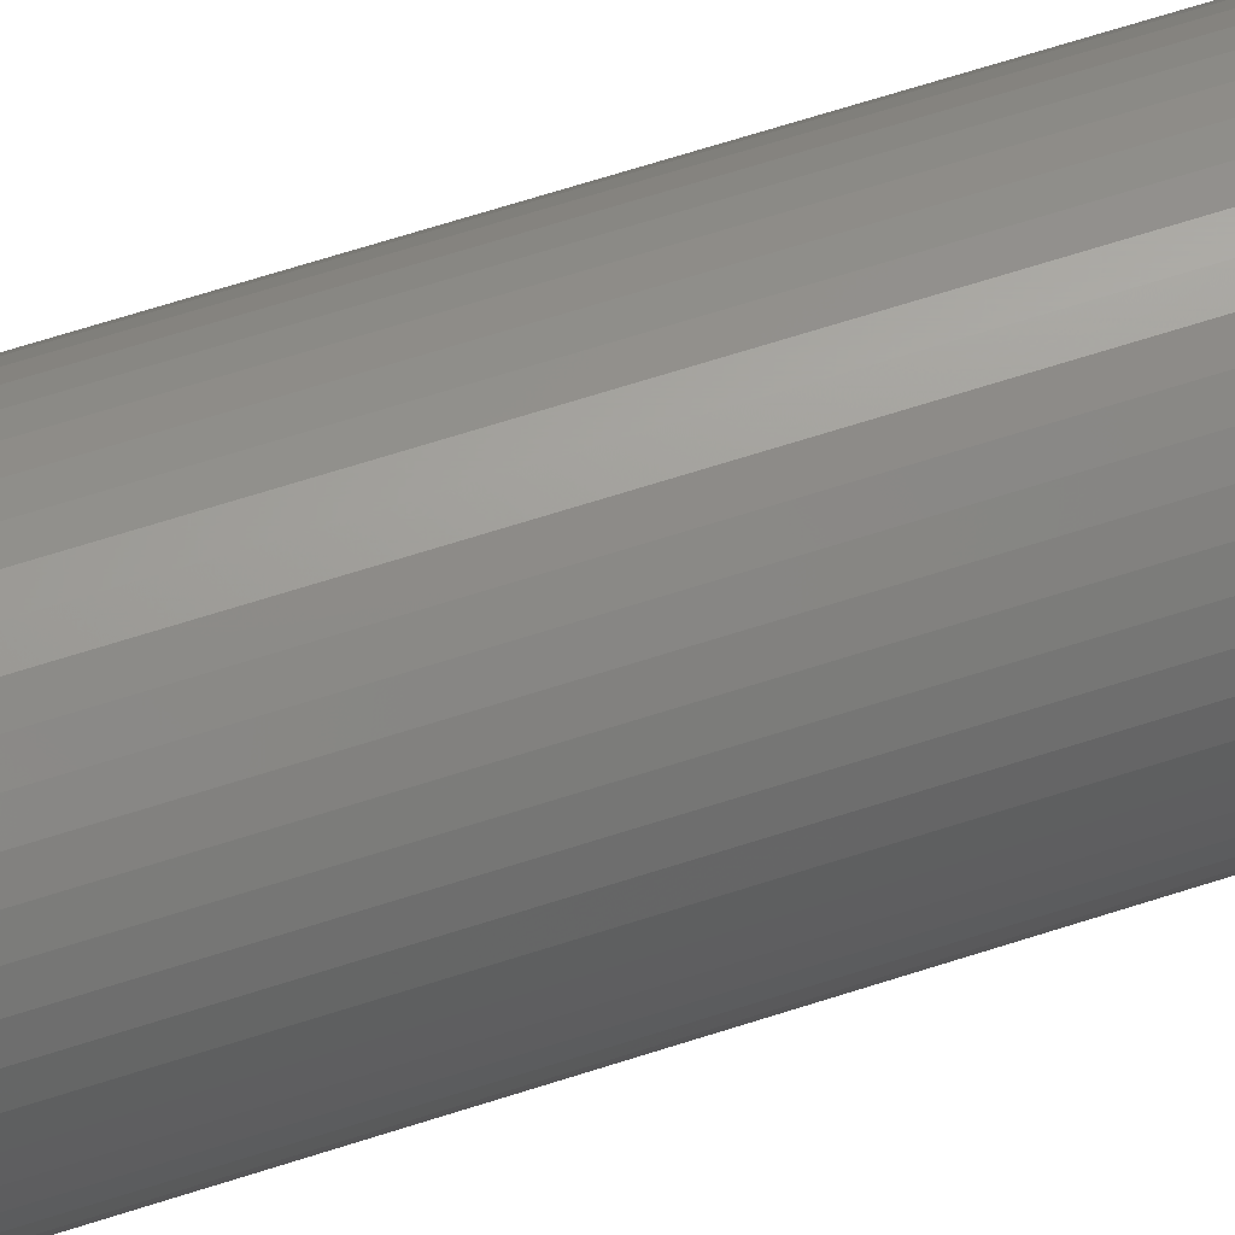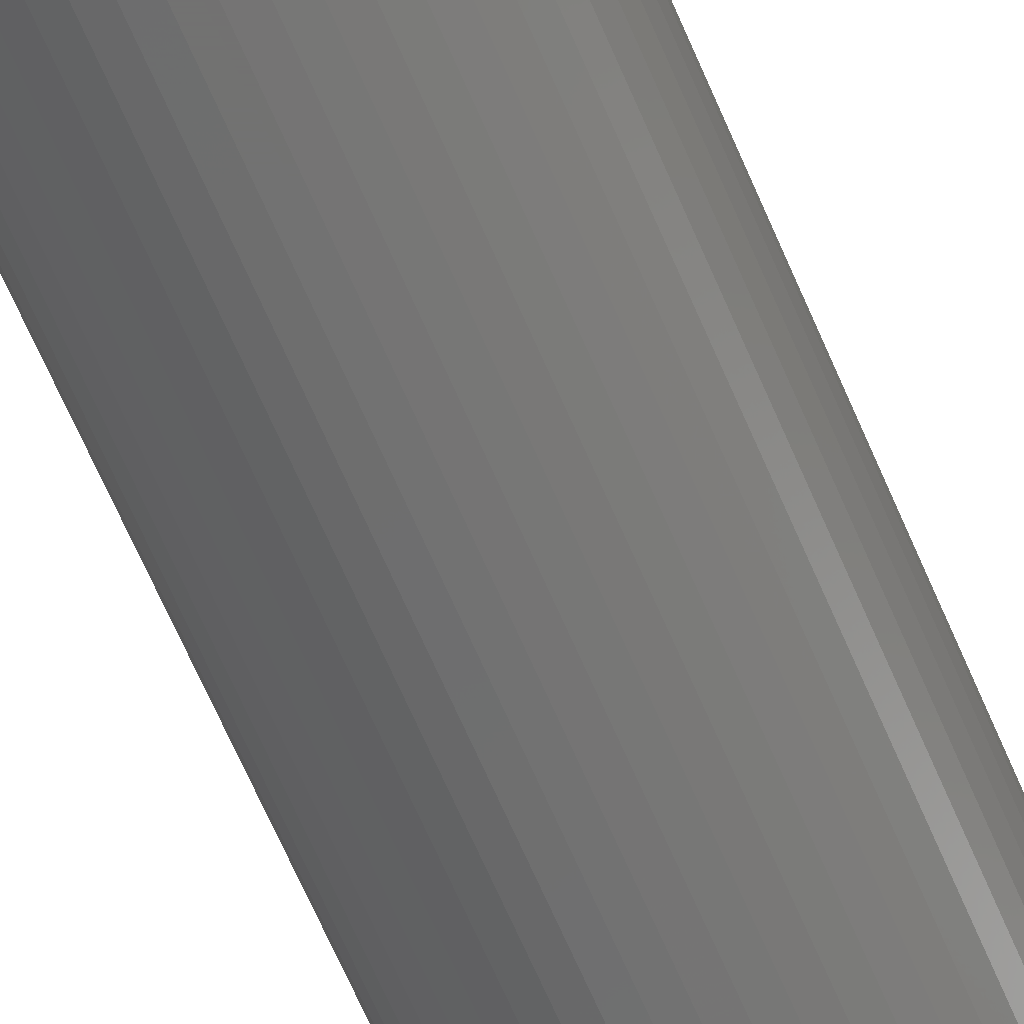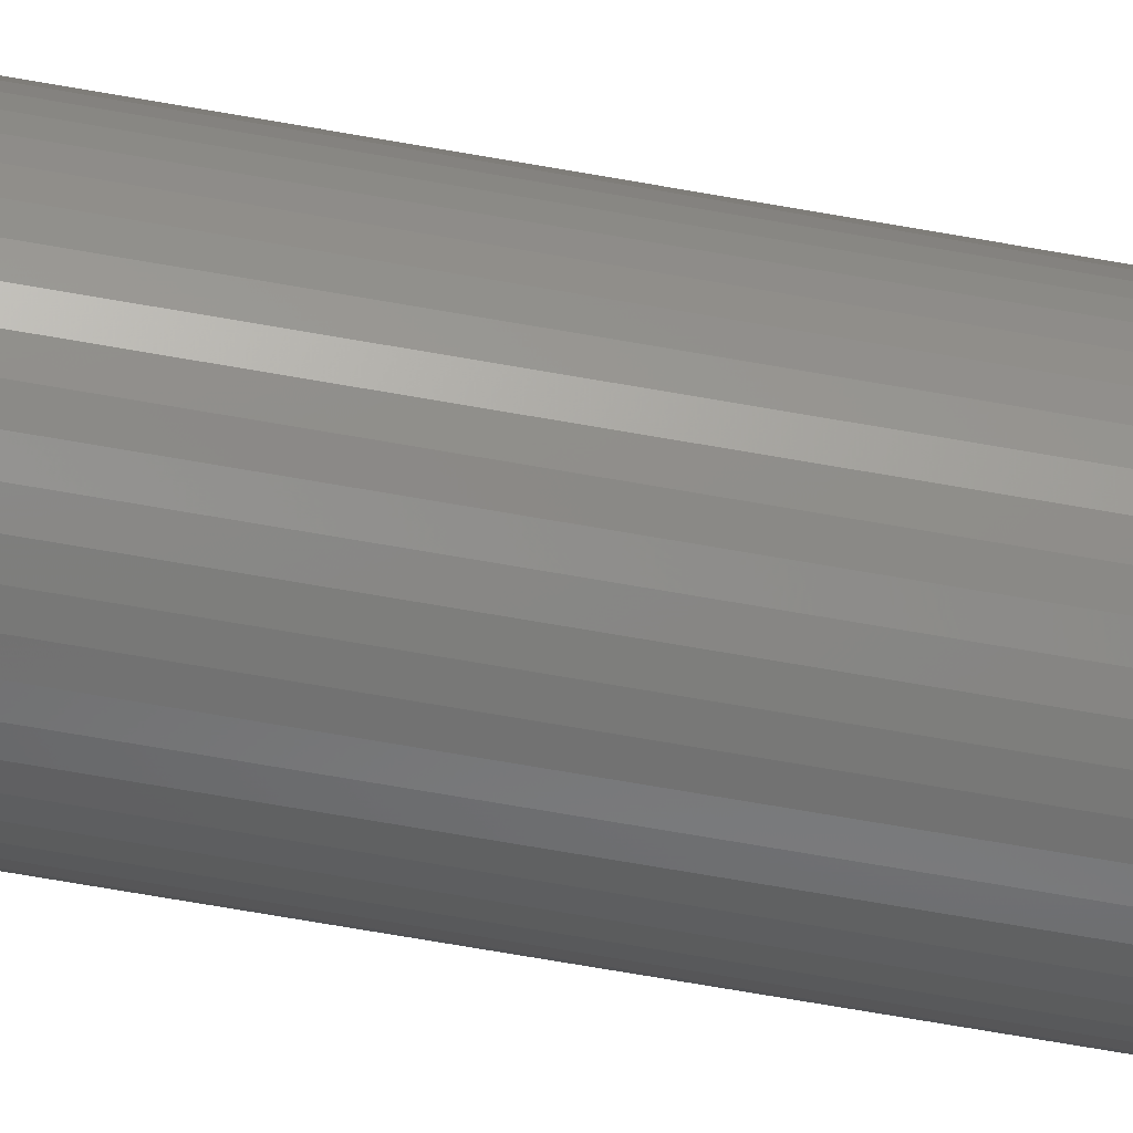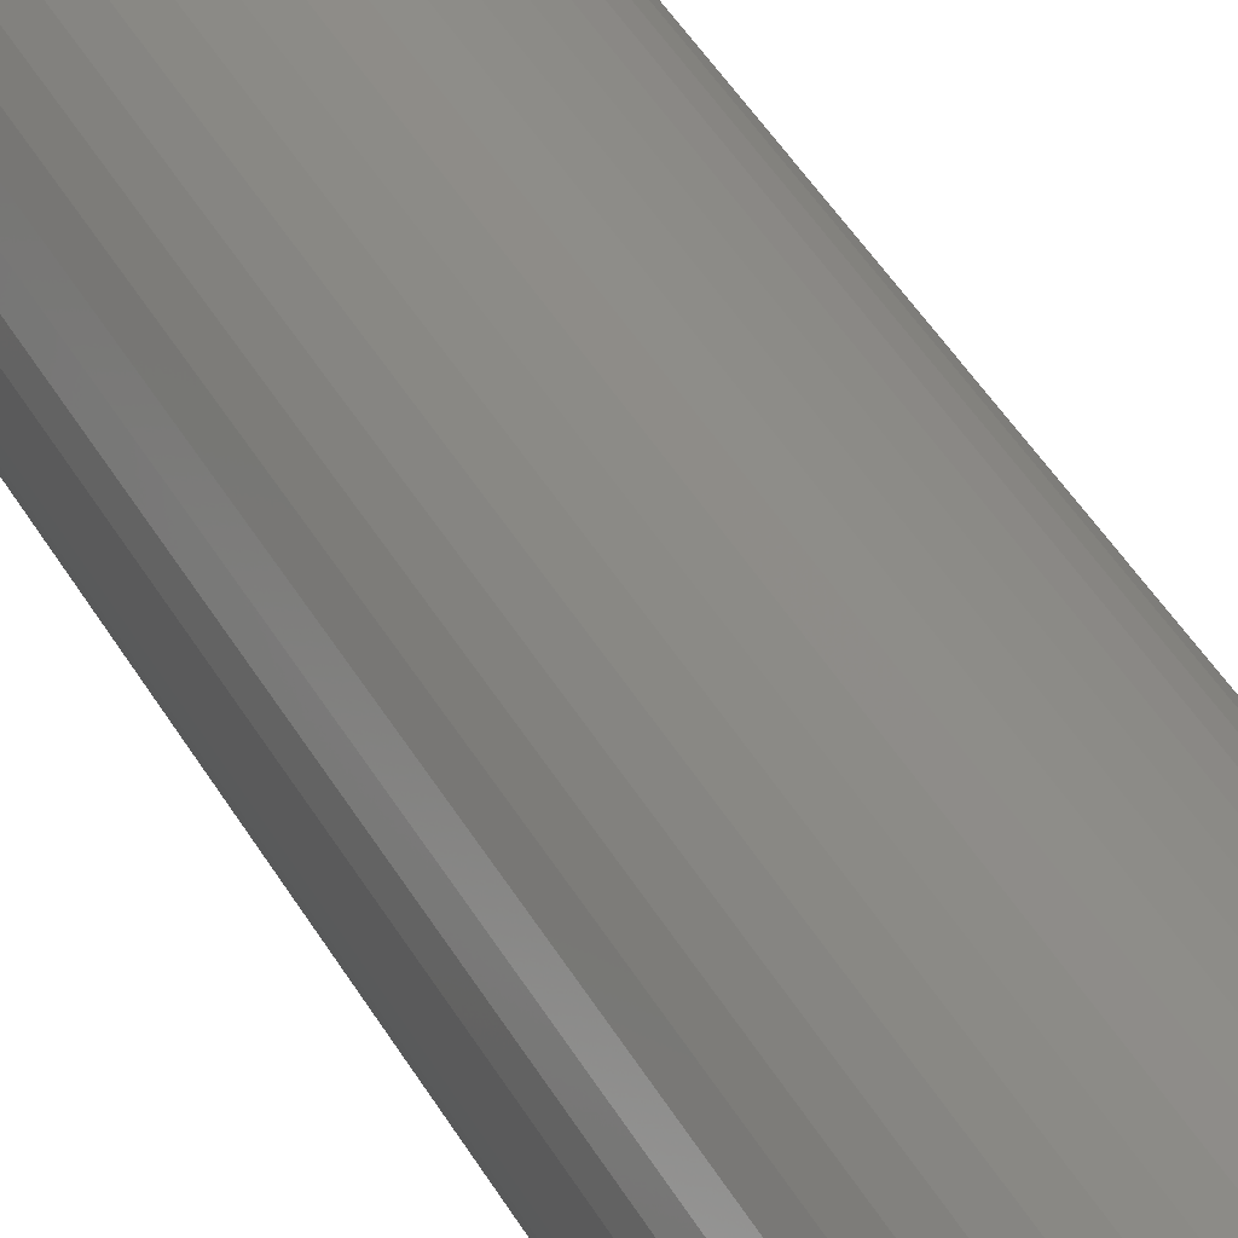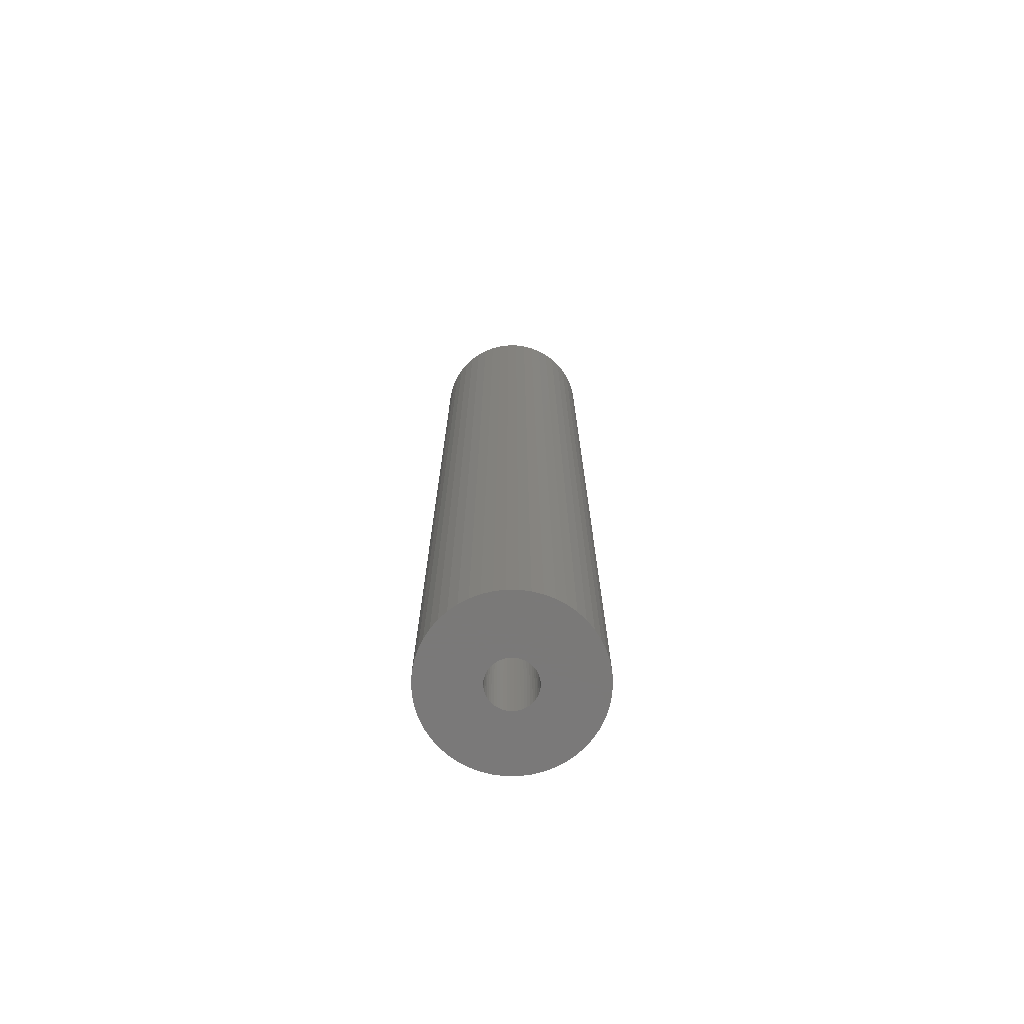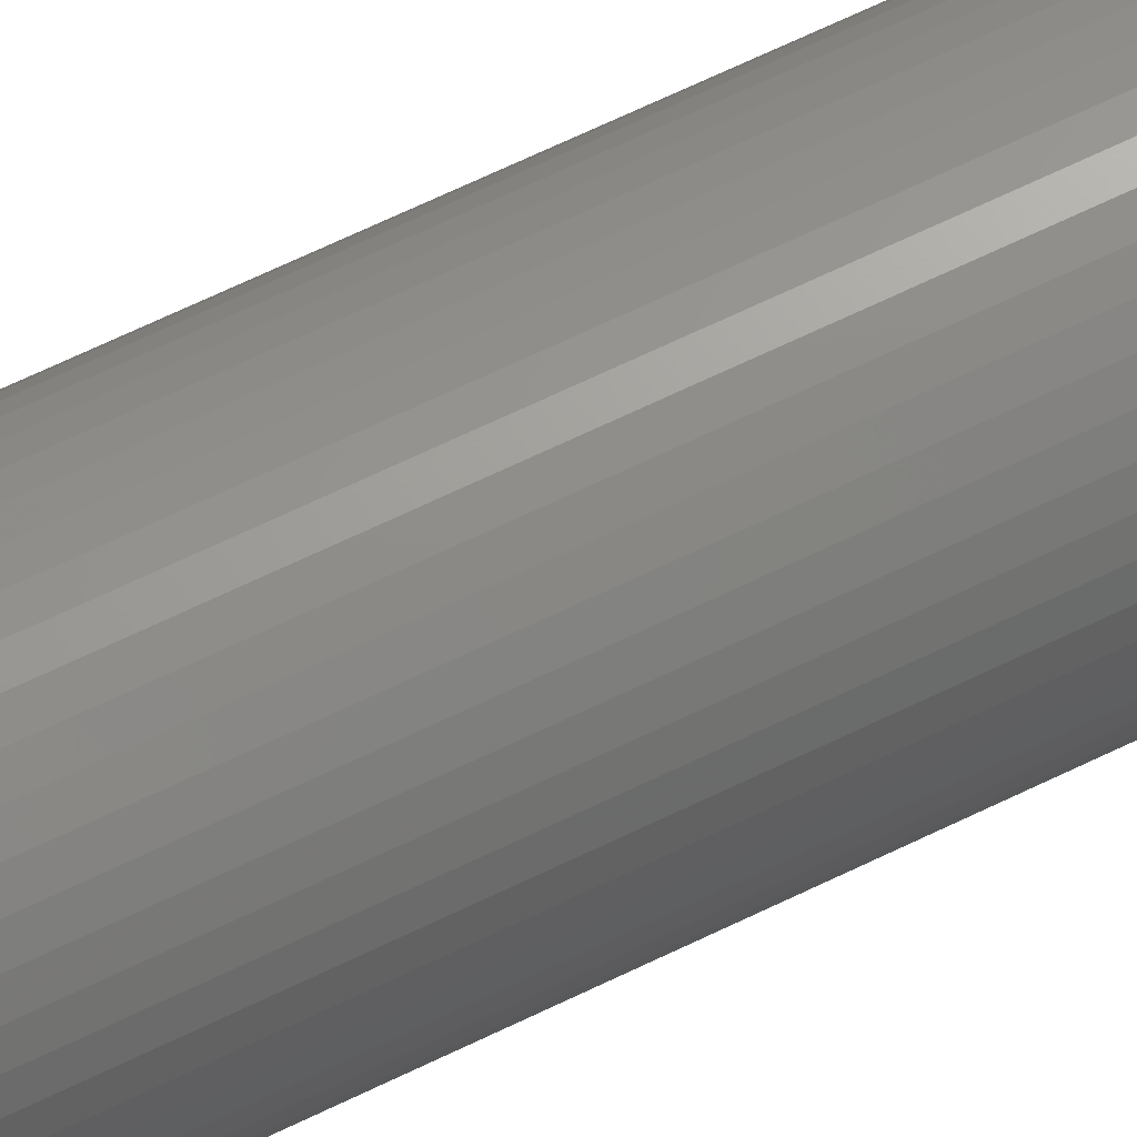
<metadata>
{"format":"stl","ext":"stl","renderer":"f3d","projection":"perspective","resolution":1024,"background":"white","views":[{"elev":62.6,"azim":-108.5,"up":"+Y"},{"elev":-63.8,"azim":22.8,"up":"+Y"},{"elev":-70.6,"azim":80.1,"up":"+Y"},{"elev":38.8,"azim":154.5,"up":"+Y"},{"elev":-72.6,"azim":64.6,"up":"+Z"},{"elev":67.8,"azim":-115.8,"up":"+Y"}]}
</metadata>
<code>
# stl→obj: 200 verts, 400 faces
v 3.5 0 20
v 3.472 0.4387 -20
v 3.472 0.4387 20
v 3.5 0 -20
v -3.5 0 -20
v -3.472 0.4387 20
v -3.472 0.4387 -20
v -3.5 0 20
v 0.2198 3.493 -20
v -0.2198 3.493 20
v 0.2198 3.493 20
v -0.2198 3.493 -20
v -0.2198 -3.493 -20
v 0.2198 -3.493 20
v -0.2198 -3.493 20
v 0.2198 -3.493 -20
v 2.551 2.396 -20
v 2.231 2.697 20
v 2.551 2.396 20
v 2.231 2.697 -20
v -2.231 2.697 -20
v -2.551 2.396 20
v -2.231 2.697 20
v -2.551 2.396 -20
v -1.082 3.329 -20
v -1.49 3.167 20
v -1.082 3.329 20
v -1.49 3.167 -20
v 3.067 -1.686 20
v 3.254 -1.288 -20
v 3.254 -1.288 20
v 3.067 -1.686 -20
v 3.254 1.288 20
v 3.067 1.686 -20
v 3.067 1.686 20
v 3.254 1.288 -20
v 3.39 0.8704 -20
v 3.39 0.8704 20
v 2.832 2.057 -20
v 2.832 2.057 20
v 1.49 3.167 -20
v 1.082 3.329 20
v 1.49 3.167 20
v 1.082 3.329 -20
v 1.875 2.955 -20
v 1.875 2.955 20
v -3.254 1.288 -20
v -3.067 1.686 20
v -3.067 1.686 -20
v -3.254 1.288 20
v -2.832 2.057 -20
v -2.832 2.057 20
v -3.39 0.8704 -20
v -3.39 0.8704 20
v -0.6558 3.438 -20
v -0.6558 3.438 20
v 0.6558 3.438 20
v 0.6558 3.438 -20
v 1 0 20
v 0.9921 0.1253 20
v 3.472 -0.4387 20
v 0.9686 0.2487 20
v 0.9921 -0.1253 20
v 0.9298 0.3681 20
v 3.39 -0.8704 20
v 0.8763 0.4818 20
v 0.9686 -0.2487 20
v 0.809 0.5878 20
v 0.729 0.6845 20
v 0.9298 -0.3681 20
v 0.6374 0.7705 20
v 0.5358 0.8443 20
v 0.8763 -0.4818 20
v 0.4258 0.9048 20
v 2.832 -2.057 20
v 0.809 -0.5878 20
v 0.309 0.9511 20
v 0.1874 0.9823 20
v 0.06279 0.998 20
v -0.06279 0.998 20
v -0.1874 0.9823 20
v -0.309 0.9511 20
v -0.4258 0.9048 20
v -0.5358 0.8443 20
v -1.875 2.955 20
v -0.6374 0.7705 20
v -0.729 0.6845 20
v -0.809 0.5878 20
v 2.551 -2.396 20
v 0.729 -0.6845 20
v 2.231 -2.697 20
v 0.6374 -0.7705 20
v 1.875 -2.955 20
v 0.5358 -0.8443 20
v 1.49 -3.167 20
v 0.4258 -0.9048 20
v 1.082 -3.329 20
v 0.309 -0.9511 20
v 0.6558 -3.438 20
v 0.1874 -0.9823 20
v 0.06279 -0.998 20
v -0.06279 -0.998 20
v -0.1874 -0.9823 20
v -0.6558 -3.438 20
v -0.309 -0.9511 20
v -1.082 -3.329 20
v -0.4258 -0.9048 20
v -1.49 -3.167 20
v -0.5358 -0.8443 20
v -1.875 -2.955 20
v -0.6374 -0.7705 20
v -2.231 -2.697 20
v -0.729 -0.6845 20
v -2.551 -2.396 20
v -0.809 -0.5878 20
v -2.832 -2.057 20
v -0.8763 -0.4818 20
v -3.067 -1.686 20
v -0.9298 -0.3681 20
v -3.254 -1.288 20
v -0.9686 -0.2487 20
v -3.39 -0.8704 20
v -0.9921 -0.1253 20
v -3.472 -0.4387 20
v -1 0 20
v -0.8763 0.4818 20
v -0.9298 0.3681 20
v -0.9686 0.2487 20
v -0.9921 0.1253 20
v -1.875 2.955 -20
v 3.472 -0.4387 -20
v 2.832 -2.057 -20
v 2.551 -2.396 -20
v 3.39 -0.8704 -20
v 1 0 -20
v 0.9921 -0.1253 -20
v 0.9686 -0.2487 -20
v 0.9921 0.1253 -20
v 0.9298 -0.3681 -20
v 0.8763 -0.4818 -20
v 0.9686 0.2487 -20
v 0.809 -0.5878 -20
v 0.729 -0.6845 -20
v 2.231 -2.697 -20
v 0.9298 0.3681 -20
v 0.6374 -0.7705 -20
v 1.875 -2.955 -20
v 0.5358 -0.8443 -20
v 1.49 -3.167 -20
v 0.8763 0.4818 -20
v 0.4258 -0.9048 -20
v 1.082 -3.329 -20
v 0.809 0.5878 -20
v 0.309 -0.9511 -20
v 0.6558 -3.438 -20
v 0.1874 -0.9823 -20
v 0.06279 -0.998 -20
v -0.06279 -0.998 -20
v -0.1874 -0.9823 -20
v -0.6558 -3.438 -20
v -0.309 -0.9511 -20
v -1.082 -3.329 -20
v -0.4258 -0.9048 -20
v -1.49 -3.167 -20
v -0.5358 -0.8443 -20
v -1.875 -2.955 -20
v -0.6374 -0.7705 -20
v -2.231 -2.697 -20
v -0.729 -0.6845 -20
v -2.551 -2.396 -20
v -2.832 -2.057 -20
v -0.809 -0.5878 -20
v 0.729 0.6845 -20
v 0.6374 0.7705 -20
v 0.5358 0.8443 -20
v 0.4258 0.9048 -20
v 0.309 0.9511 -20
v 0.1874 0.9823 -20
v 0.06279 0.998 -20
v -0.06279 0.998 -20
v -0.1874 0.9823 -20
v -0.309 0.9511 -20
v -0.4258 0.9048 -20
v -0.5358 0.8443 -20
v -0.6374 0.7705 -20
v -0.729 0.6845 -20
v -0.809 0.5878 -20
v -0.8763 0.4818 -20
v -0.9298 0.3681 -20
v -0.9686 0.2487 -20
v -0.9921 0.1253 -20
v -1 0 -20
v -0.8763 -0.4818 -20
v -3.067 -1.686 -20
v -0.9298 -0.3681 -20
v -3.254 -1.288 -20
v -0.9686 -0.2487 -20
v -3.39 -0.8704 -20
v -0.9921 -0.1253 -20
v -3.472 -0.4387 -20
f 1 2 3
f 2 1 4
f 5 6 7
f 6 5 8
f 9 10 11
f 10 9 12
f 13 14 15
f 14 13 16
f 17 18 19
f 18 17 20
f 21 22 23
f 22 21 24
f 25 26 27
f 26 25 28
f 29 30 31
f 30 29 32
f 33 34 35
f 34 33 36
f 3 37 38
f 37 3 2
f 35 39 40
f 39 35 34
f 41 42 43
f 42 41 44
f 45 43 46
f 43 45 41
f 47 48 49
f 48 47 50
f 51 22 24
f 22 51 52
f 53 50 47
f 50 53 54
f 55 27 56
f 27 55 25
f 38 36 33
f 36 38 37
f 40 17 19
f 17 40 39
f 44 57 42
f 57 44 58
f 58 11 57
f 11 58 9
f 20 46 18
f 46 20 45
f 49 52 51
f 52 49 48
f 7 54 53
f 54 7 6
f 59 1 3
f 60 3 38
f 1 59 61
f 62 38 33
f 63 61 59
f 64 33 35
f 61 63 65
f 66 35 40
f 67 65 63
f 68 40 19
f 65 67 31
f 69 19 18
f 70 31 67
f 71 18 46
f 31 70 29
f 72 46 43
f 73 29 70
f 74 43 42
f 29 73 75
f 76 75 73
f 3 60 59
f 38 62 60
f 33 64 62
f 35 66 64
f 40 68 66
f 19 69 68
f 77 42 57
f 18 71 69
f 46 72 71
f 43 74 72
f 42 77 74
f 78 57 11
f 57 78 77
f 11 79 78
f 11 80 79
f 10 80 11
f 80 10 81
f 56 81 10
f 81 56 82
f 27 82 56
f 82 27 83
f 26 83 27
f 83 26 84
f 85 84 26
f 84 85 86
f 23 86 85
f 86 23 87
f 22 87 23
f 52 88 22
f 87 22 88
f 75 76 89
f 90 89 76
f 89 90 91
f 92 91 90
f 91 92 93
f 94 93 92
f 93 94 95
f 96 95 94
f 95 96 97
f 98 97 96
f 97 98 99
f 100 99 98
f 99 100 14
f 101 14 100
f 102 14 101
f 15 102 103
f 102 15 14
f 104 103 105
f 106 105 107
f 108 107 109
f 110 109 111
f 103 104 15
f 112 111 113
f 114 113 115
f 116 115 117
f 118 117 119
f 120 119 121
f 122 121 123
f 105 106 104
f 124 123 125
f 88 52 126
f 48 126 52
f 107 108 106
f 126 48 127
f 109 110 108
f 50 127 48
f 111 112 110
f 127 50 128
f 113 114 112
f 54 128 50
f 115 116 114
f 128 54 129
f 117 118 116
f 6 129 54
f 119 120 118
f 129 6 125
f 121 122 120
f 8 125 6
f 123 124 122
f 125 8 124
f 28 85 26
f 85 28 130
f 130 23 85
f 23 130 21
f 12 56 10
f 56 12 55
f 61 4 1
f 4 61 131
f 89 132 75
f 132 89 133
f 31 134 65
f 134 31 30
f 65 131 61
f 131 65 134
f 135 4 131
f 136 131 134
f 4 135 2
f 137 134 30
f 138 2 135
f 139 30 32
f 2 138 37
f 140 32 132
f 141 37 138
f 142 132 133
f 37 141 36
f 143 133 144
f 145 36 141
f 146 144 147
f 36 145 34
f 148 147 149
f 150 34 145
f 151 149 152
f 34 150 39
f 153 39 150
f 131 136 135
f 134 137 136
f 30 139 137
f 32 140 139
f 132 142 140
f 133 143 142
f 154 152 155
f 144 146 143
f 147 148 146
f 149 151 148
f 152 154 151
f 156 155 16
f 155 156 154
f 16 157 156
f 16 158 157
f 13 158 16
f 158 13 159
f 160 159 13
f 159 160 161
f 162 161 160
f 161 162 163
f 164 163 162
f 163 164 165
f 166 165 164
f 165 166 167
f 168 167 166
f 167 168 169
f 170 169 168
f 171 172 170
f 169 170 172
f 39 153 17
f 173 17 153
f 17 173 20
f 174 20 173
f 20 174 45
f 175 45 174
f 45 175 41
f 176 41 175
f 41 176 44
f 177 44 176
f 44 177 58
f 178 58 177
f 58 178 9
f 179 9 178
f 180 9 179
f 12 180 181
f 180 12 9
f 55 181 182
f 25 182 183
f 28 183 184
f 130 184 185
f 181 55 12
f 21 185 186
f 24 186 187
f 51 187 188
f 49 188 189
f 47 189 190
f 53 190 191
f 182 25 55
f 7 191 192
f 172 171 193
f 194 193 171
f 183 28 25
f 193 194 195
f 184 130 28
f 196 195 194
f 185 21 130
f 195 196 197
f 186 24 21
f 198 197 196
f 187 51 24
f 197 198 199
f 188 49 51
f 200 199 198
f 189 47 49
f 199 200 192
f 190 53 47
f 5 192 200
f 191 7 53
f 192 5 7
f 149 93 95
f 93 149 147
f 144 89 91
f 89 144 133
f 75 32 29
f 32 75 132
f 196 122 198
f 122 196 120
f 152 95 97
f 95 152 149
f 155 97 99
f 97 155 152
f 16 99 14
f 99 16 155
f 160 15 104
f 15 160 13
f 164 106 108
f 106 164 162
f 162 104 106
f 104 162 160
f 170 116 171
f 116 170 114
f 170 112 114
f 112 170 168
f 194 120 196
f 120 194 118
f 198 124 200
f 124 198 122
f 200 8 5
f 8 200 124
f 147 91 93
f 91 147 144
f 171 118 194
f 118 171 116
f 166 108 110
f 108 166 164
f 168 110 112
f 110 168 166
f 135 60 138
f 60 135 59
f 125 191 129
f 191 125 192
f 180 79 80
f 79 180 179
f 157 102 101
f 102 157 158
f 143 92 90
f 92 143 146
f 174 69 71
f 69 174 173
f 186 86 87
f 86 186 185
f 183 82 83
f 82 183 182
f 145 66 150
f 66 145 64
f 138 62 141
f 62 138 60
f 177 74 77
f 74 177 176
f 175 71 72
f 71 175 174
f 127 188 126
f 188 127 189
f 126 187 88
f 187 126 188
f 128 189 127
f 189 128 190
f 184 83 84
f 83 184 183
f 182 81 82
f 81 182 181
f 156 101 100
f 101 156 157
f 141 64 145
f 64 141 62
f 153 69 173
f 69 153 68
f 150 68 153
f 68 150 66
f 178 77 78
f 77 178 177
f 179 78 79
f 78 179 178
f 176 72 74
f 72 176 175
f 88 186 87
f 186 88 187
f 129 190 128
f 190 129 191
f 185 84 86
f 84 185 184
f 181 80 81
f 80 181 180
f 137 63 136
f 63 137 67
f 167 113 111
f 113 167 169
f 117 195 119
f 195 117 193
f 148 96 94
f 96 148 151
f 151 98 96
f 98 151 154
f 143 76 142
f 76 143 90
f 140 70 139
f 70 140 73
f 136 59 135
f 59 136 63
f 119 197 121
f 197 119 195
f 123 192 125
f 192 123 199
f 146 94 92
f 94 146 148
f 154 100 98
f 100 154 156
f 142 73 140
f 73 142 76
f 139 67 137
f 67 139 70
f 158 103 102
f 103 158 159
f 159 105 103
f 105 159 161
f 113 172 115
f 172 113 169
f 115 193 117
f 193 115 172
f 121 199 123
f 199 121 197
f 163 109 107
f 109 163 165
f 165 111 109
f 111 165 167
f 161 107 105
f 107 161 163

</code>
